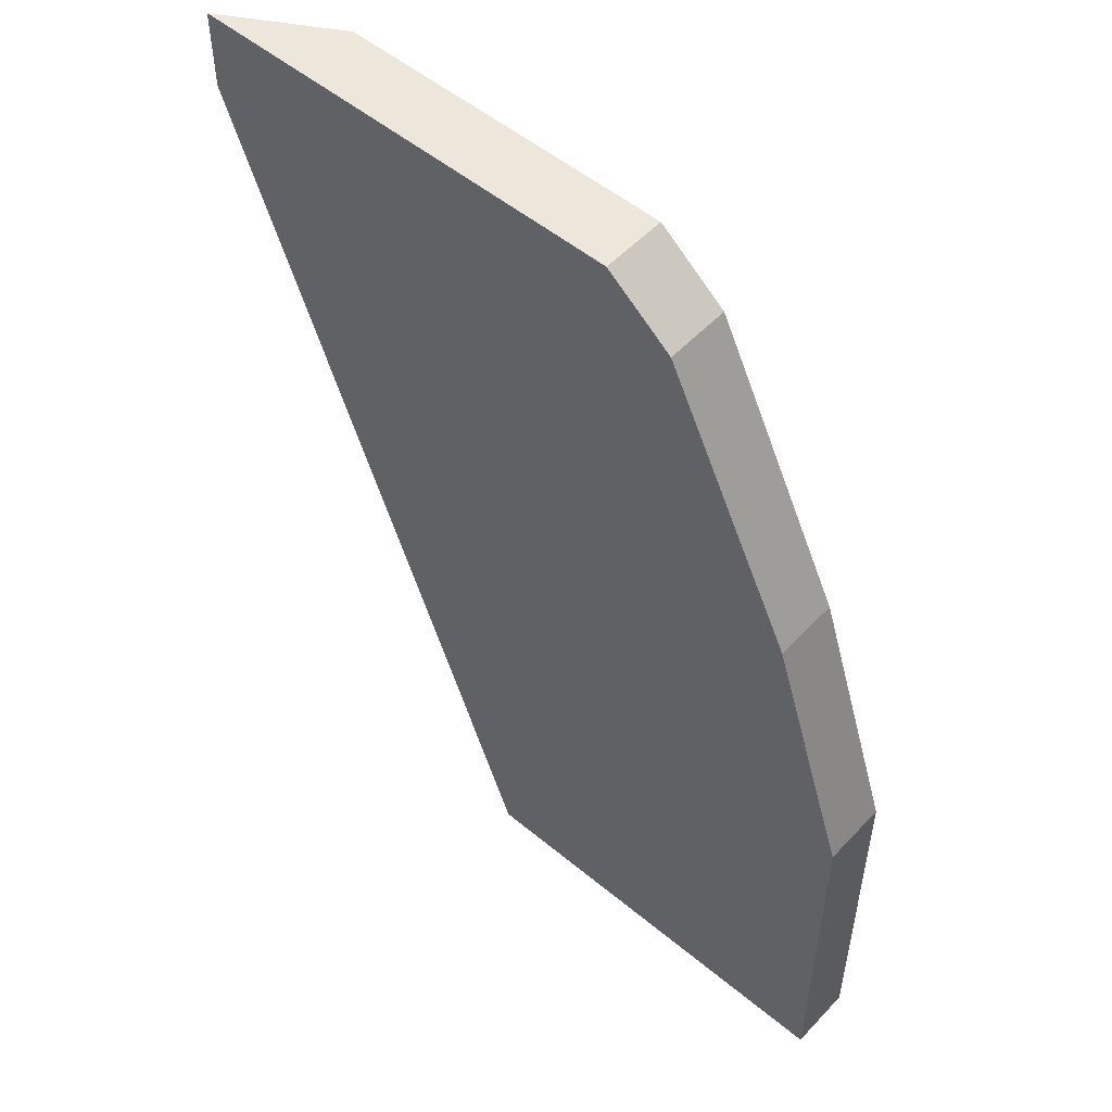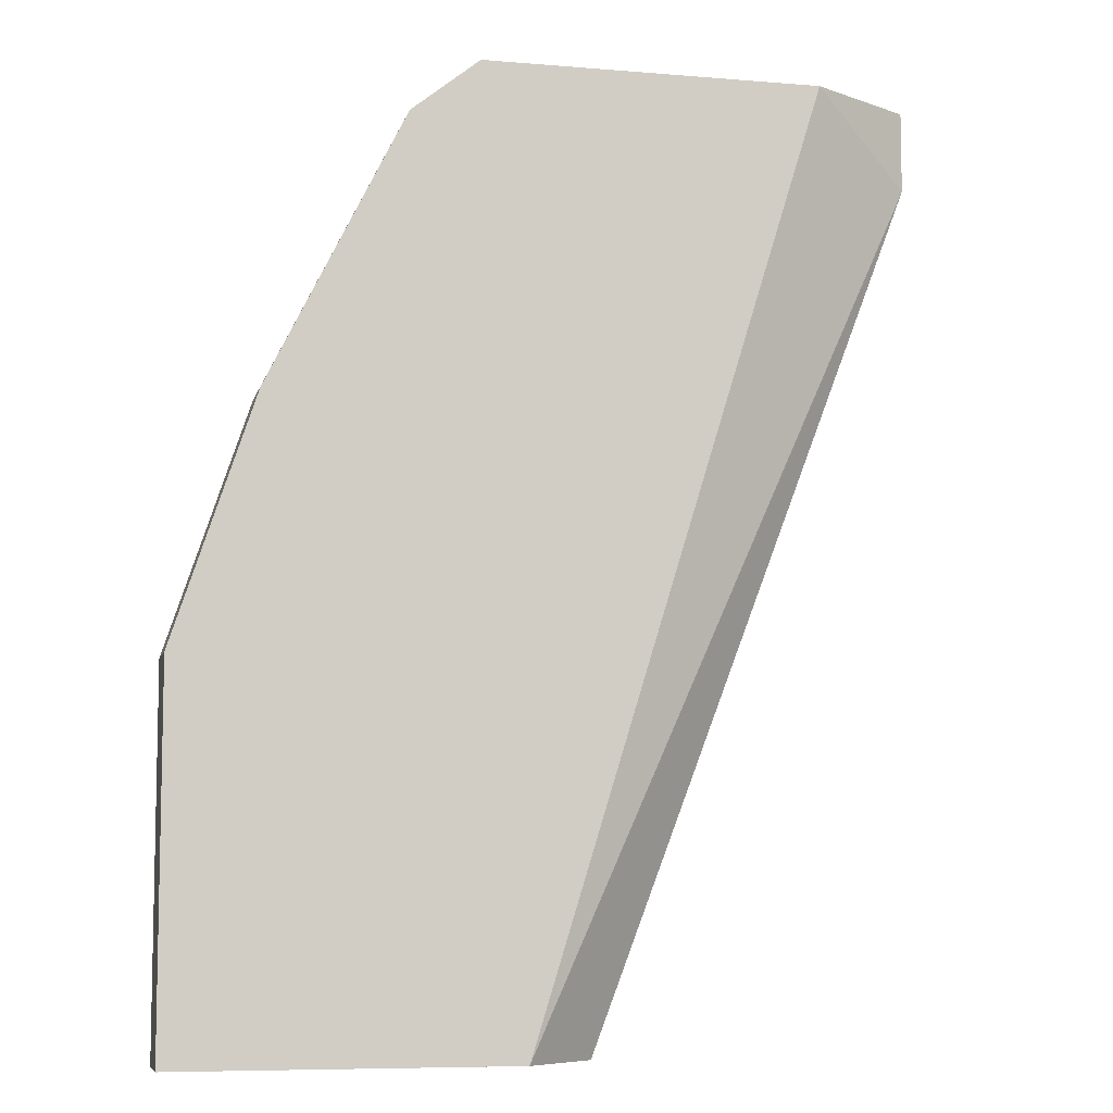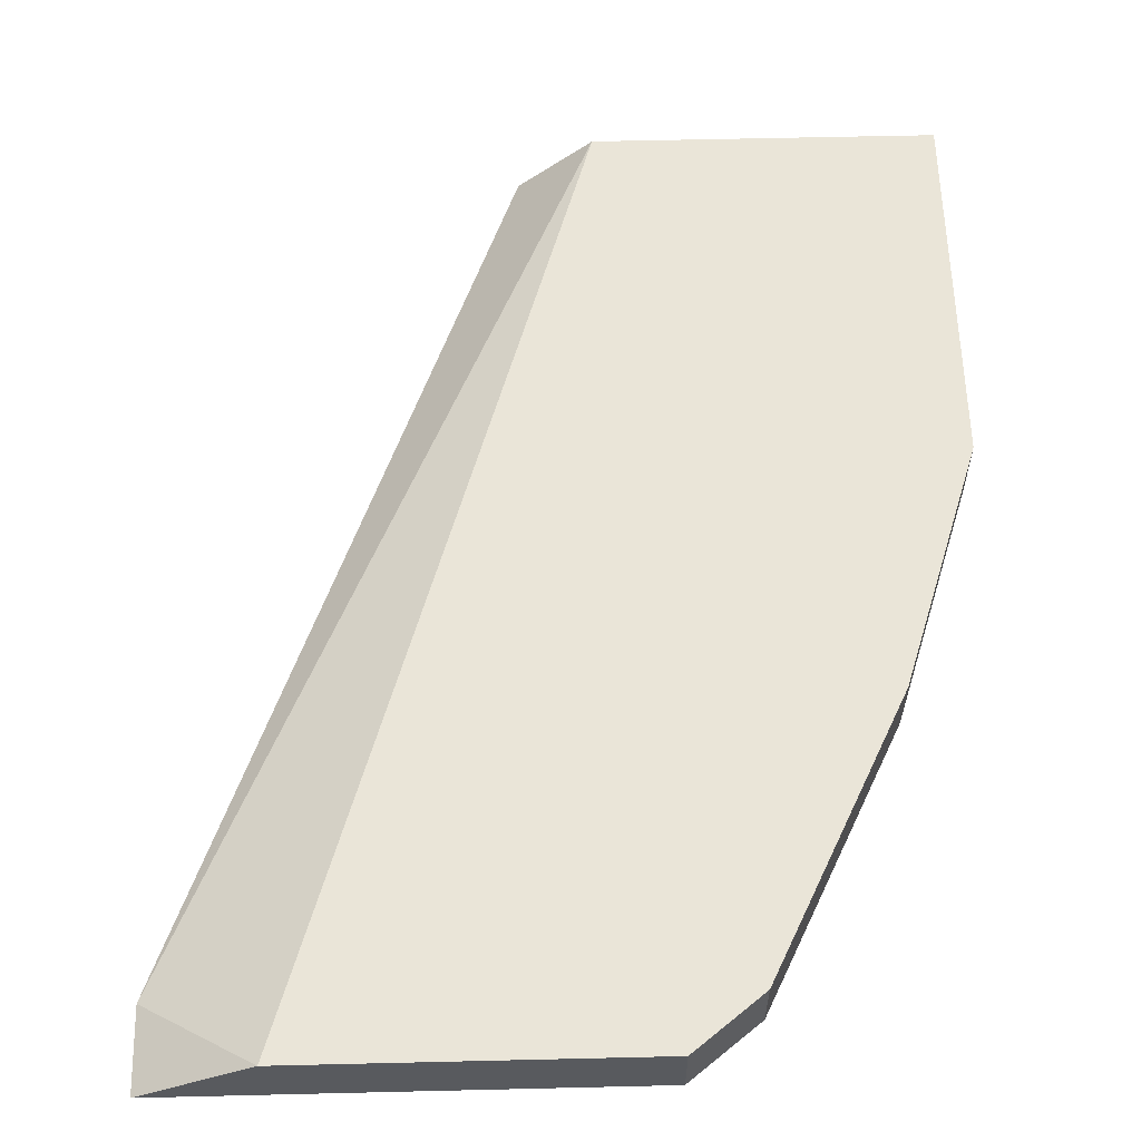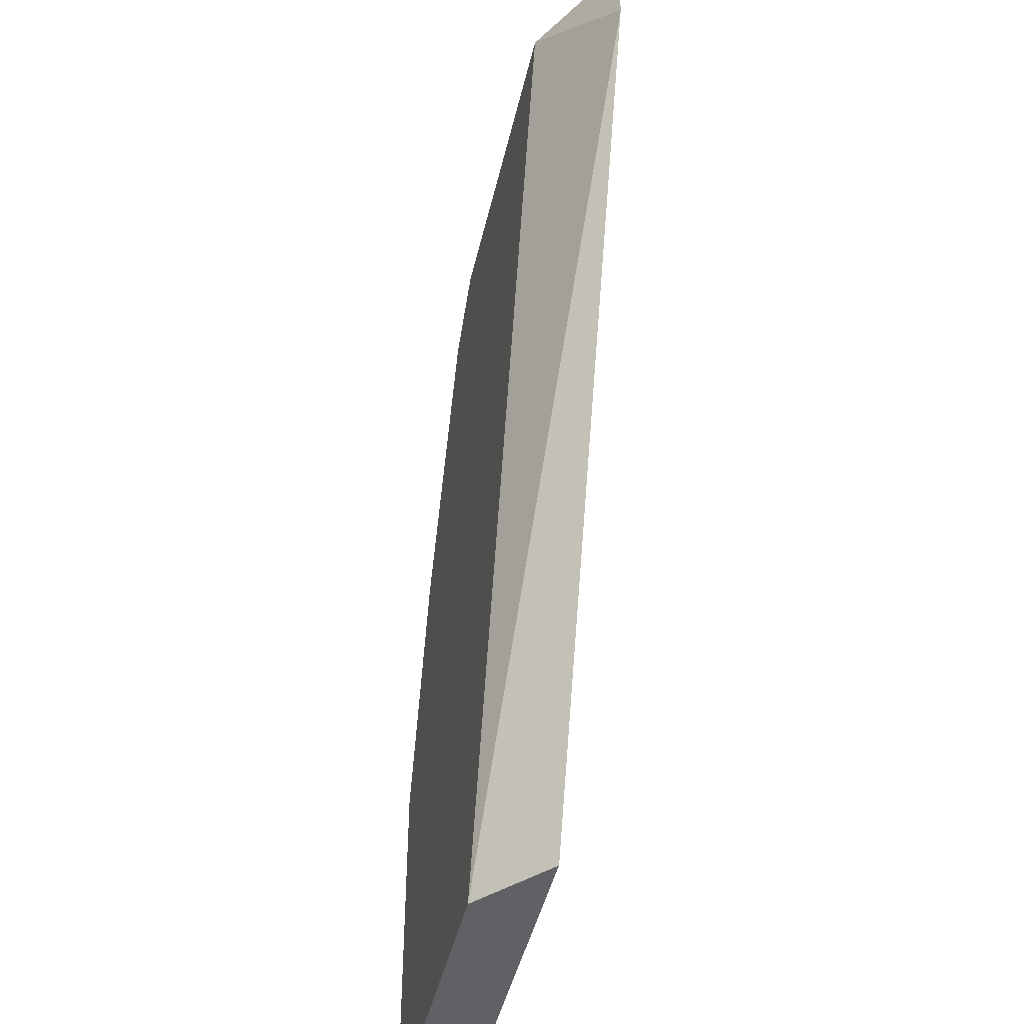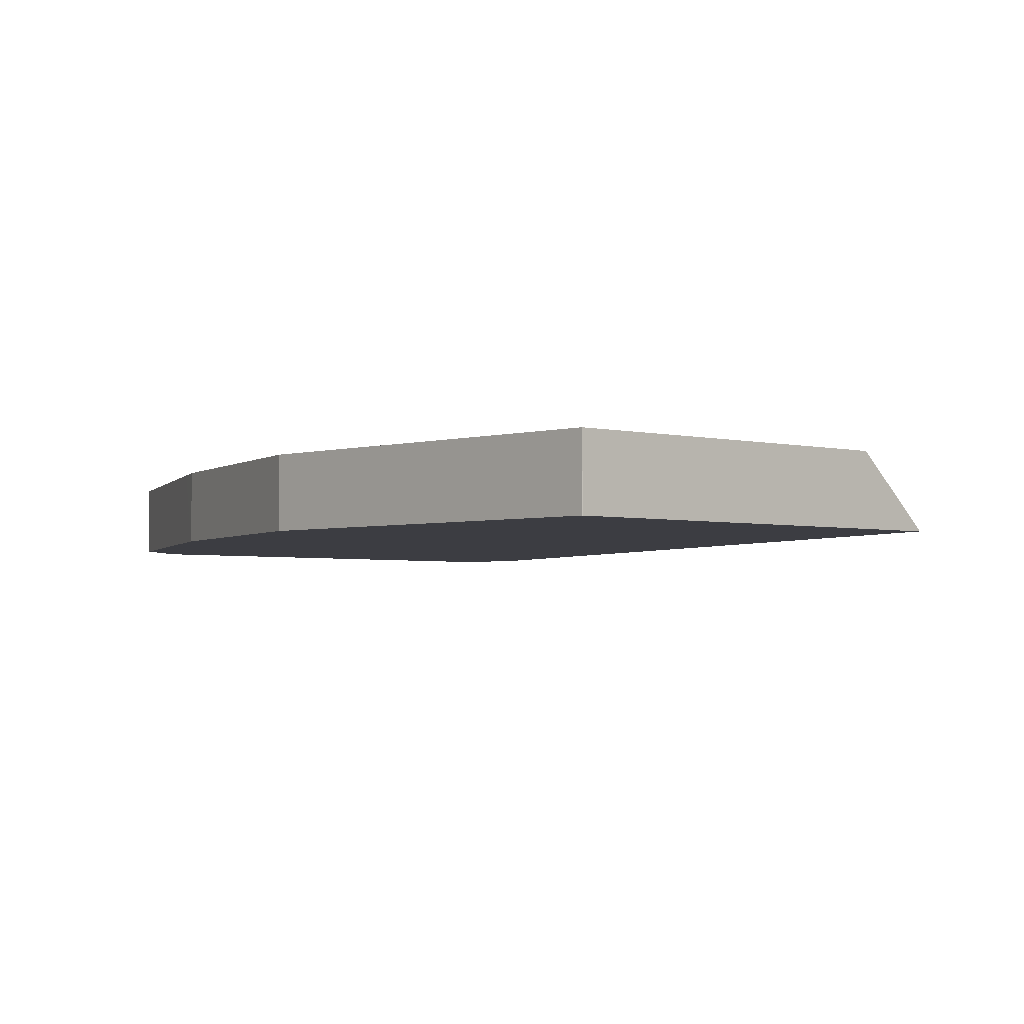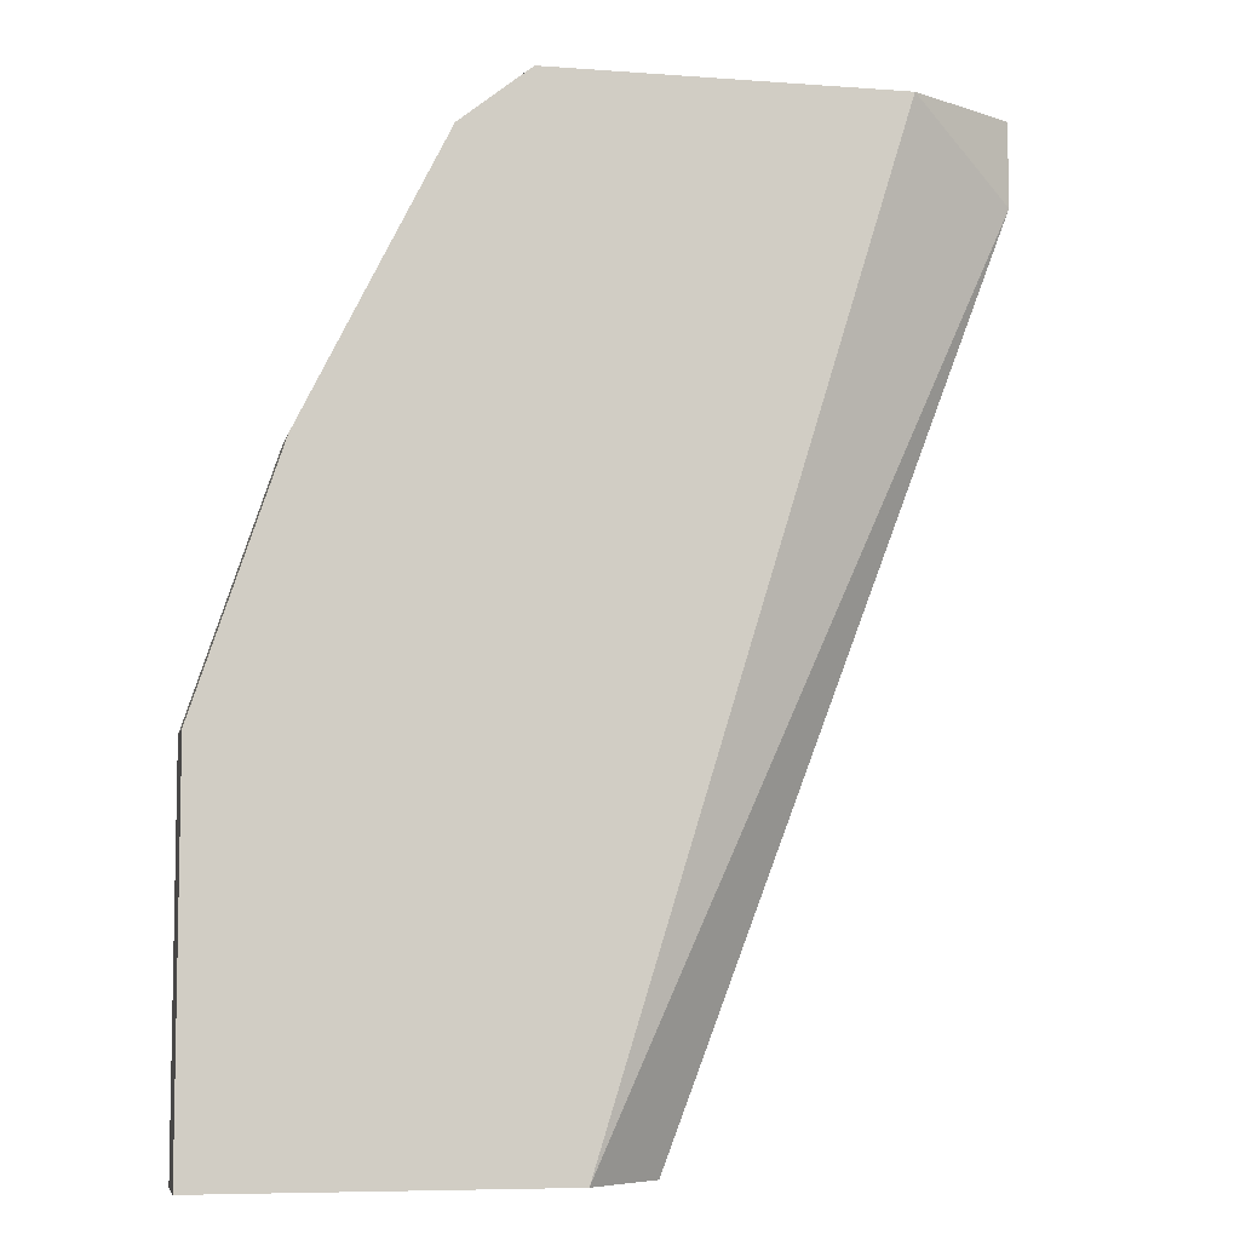
<metadata>
{"format":"obj","ext":"obj","renderer":"f3d","projection":"perspective","resolution":1024,"background":"white","views":[{"elev":52.5,"azim":41.7,"up":"+Z"},{"elev":-7.8,"azim":166.9,"up":"+Z"},{"elev":58.7,"azim":-1.4,"up":"+Y"},{"elev":-45.4,"azim":-102.8,"up":"+Z"},{"elev":-2.9,"azim":137.0,"up":"+Y"},{"elev":-7.1,"azim":168.0,"up":"+Z"}]}
</metadata>
<code>
v 0.6617 -0.6048 0.1575
v 0.6617 -0.6301 0.1575
v 0.6617 -0.6048 0.01537
v 0.6301 -0.6048 0.252
v 0.6301 -0.6301 0.2521
v 0.6617 -0.6301 0.01544
v 0.6617 -0.6148 0.01537
v 0.5325 -0.6048 0.01537
v 0.624 -0.6048 0.2644
v 0.6175 -0.6048 0.2774
v 0.5986 -0.6301 0.3152
v 0.6613 -0.6301 0.01537
v 0.5043 -0.6301 0.01537
v 0.3784 -0.6301 0.3468
v 0.4205 -0.6048 0.378
v 0.5881 -0.6048 0.3361
v 0.5881 -0.6301 0.3361
v 0.3784 -0.6301 0.378
v 0.5514 -0.6048 0.378
v 0.5776 -0.6048 0.3571
v 0.5776 -0.6301 0.3571
v 0.5514 -0.6301 0.378
f 6 12 7
f 3 7 12
f 3 12 13
f 3 13 8
f 4 9 5
f 5 9 10
f 5 10 11
f 8 13 14
f 16 20 21
f 19 21 20
f 11 16 17
f 14 18 15
f 15 18 22
f 15 22 19
f 16 21 17
f 19 22 21
f 2 12 6
f 8 14 15
f 2 13 12
f 10 16 11
f 2 18 14
f 2 14 13
f 1 2 6
f 1 6 7
f 1 3 8
f 1 8 15
f 1 15 19
f 1 19 20
f 1 20 16
f 1 16 10
f 1 7 3
f 1 9 4
f 1 4 5
f 1 5 2
f 2 5 11
f 2 11 17
f 2 17 21
f 2 21 22
f 2 22 18
f 1 10 9

</code>
